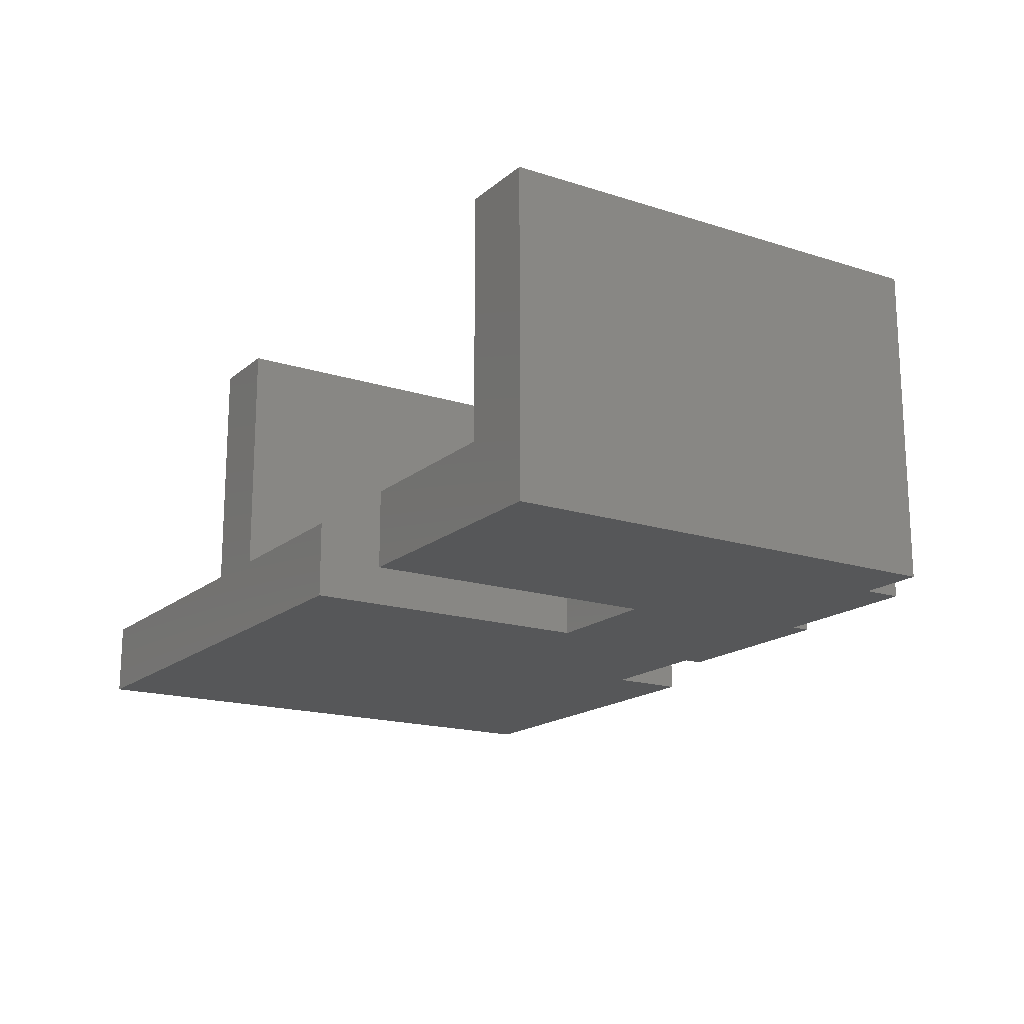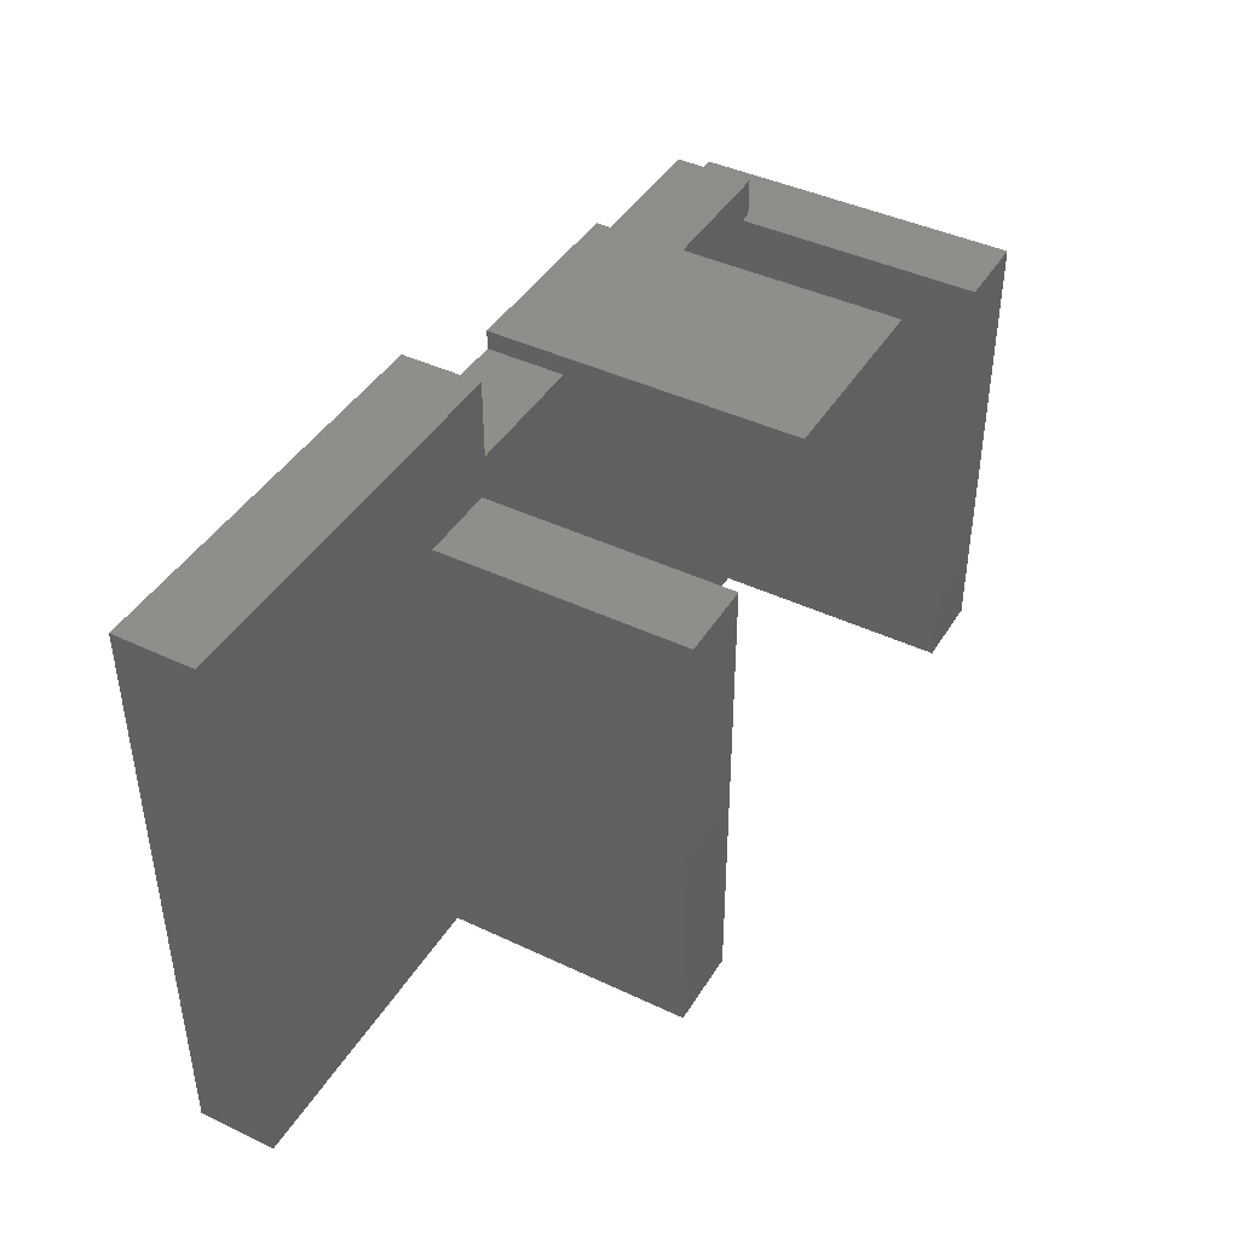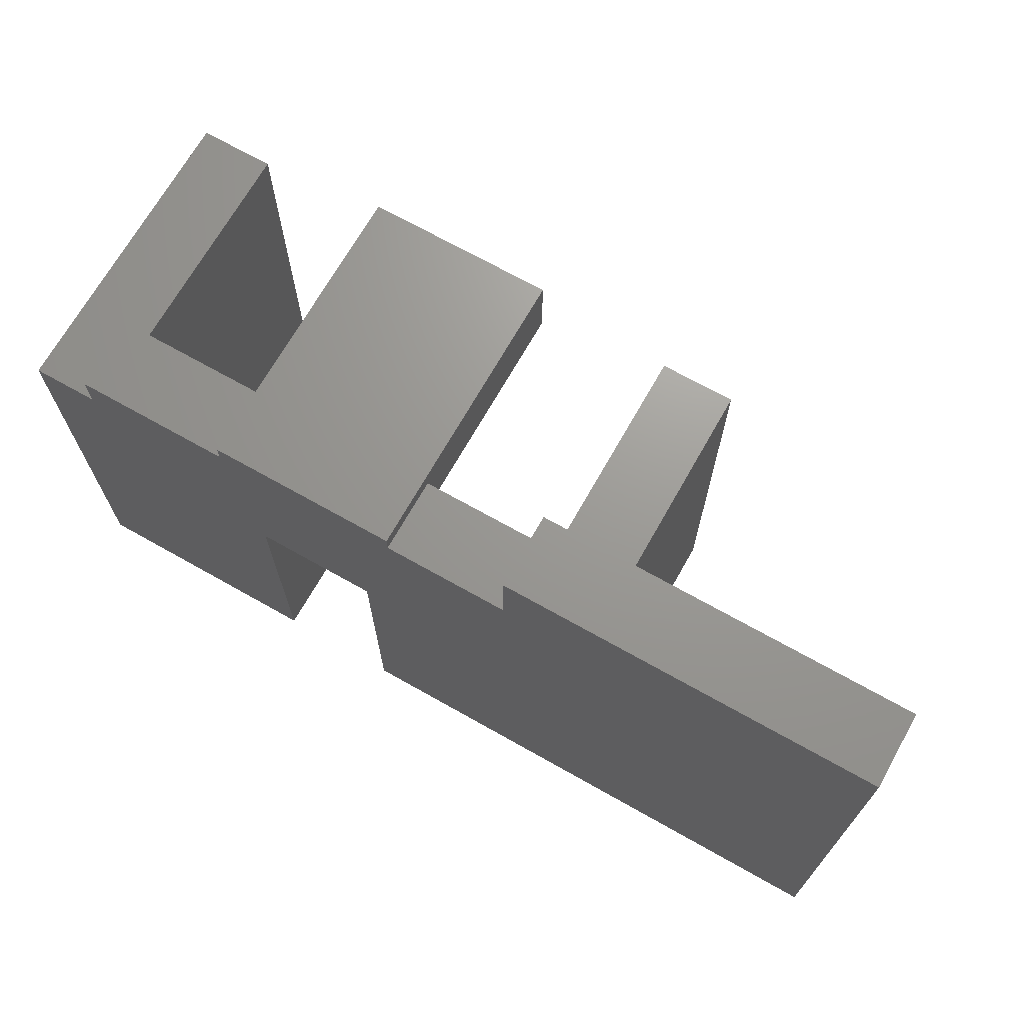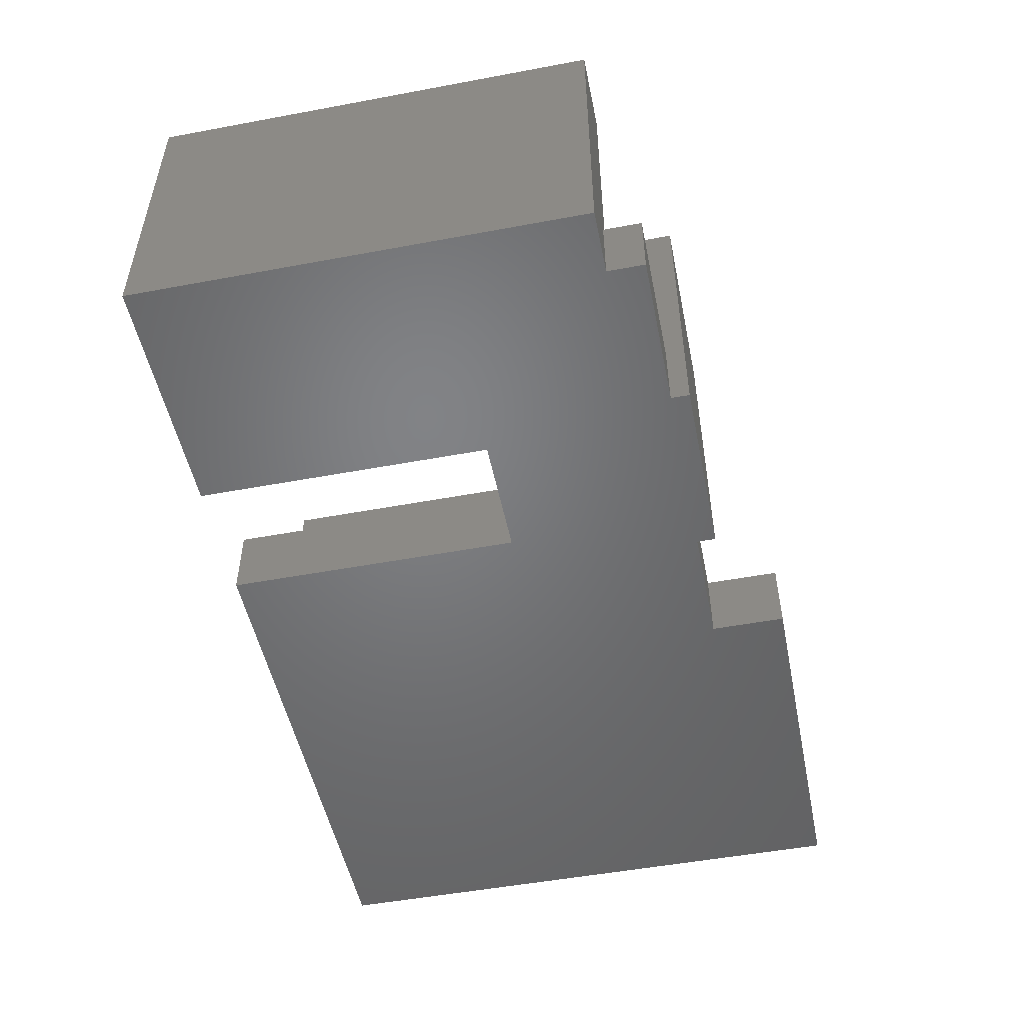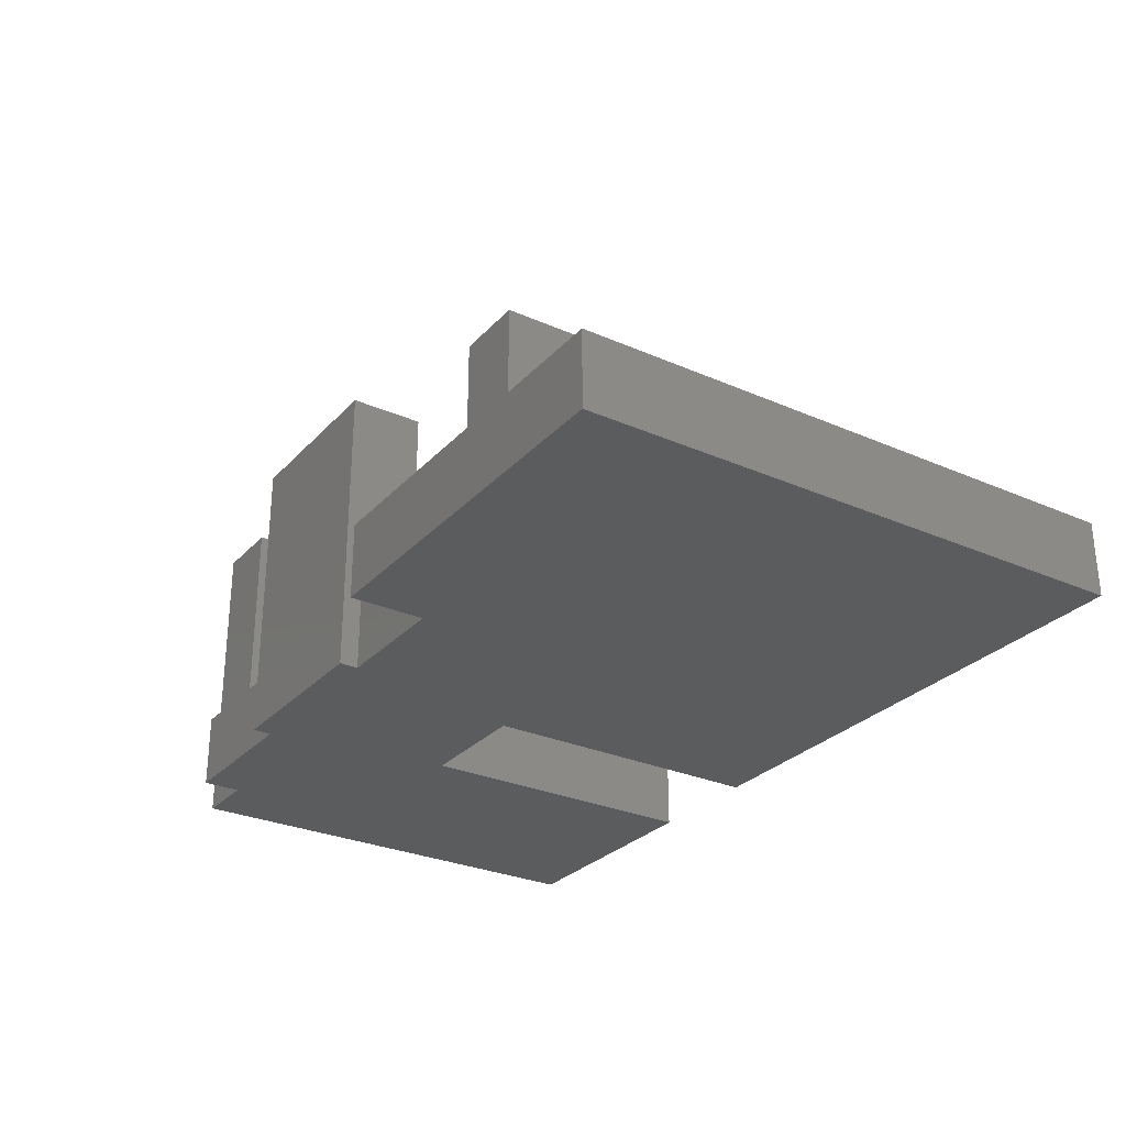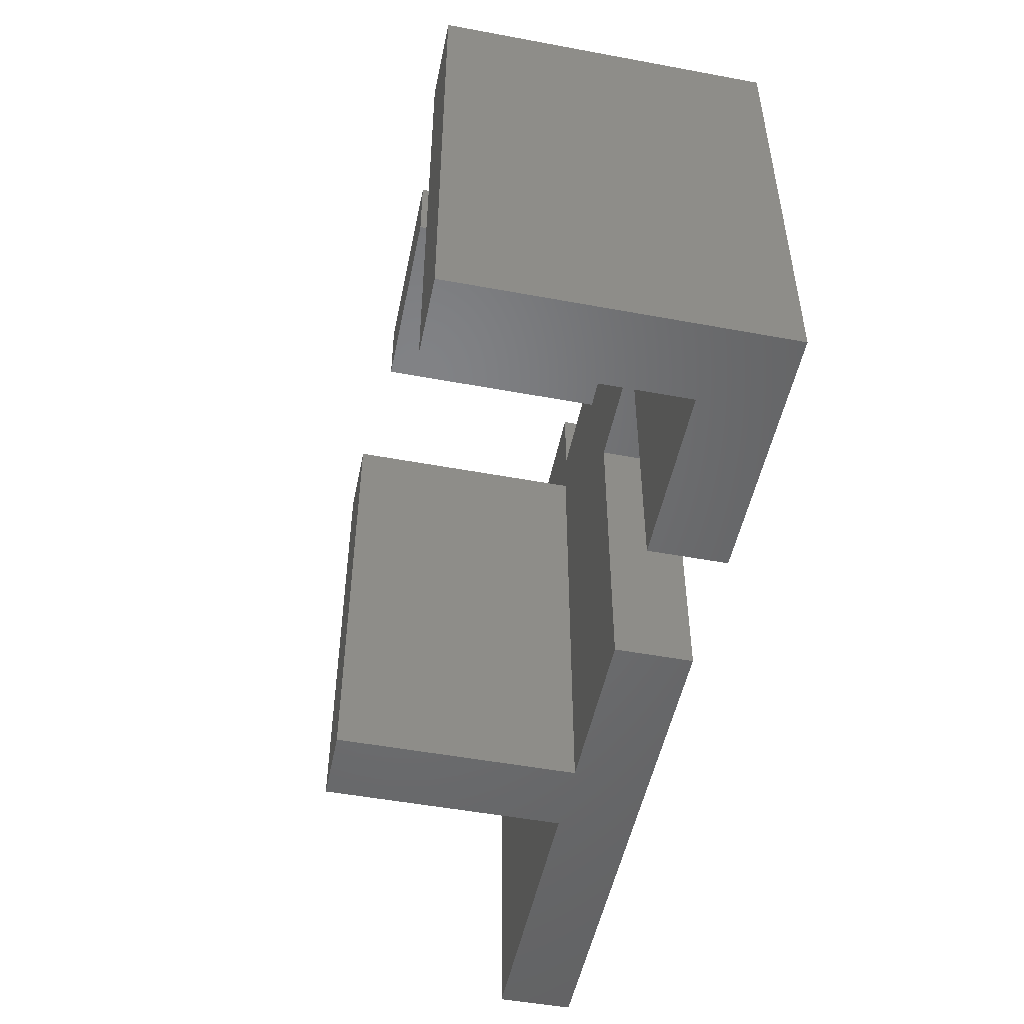
<metadata>
{"format":"stl","ext":"stl","renderer":"f3d","projection":"perspective","resolution":1024,"background":"white","views":[{"elev":-17.2,"azim":57.5,"up":"+Z"},{"elev":42.7,"azim":-60.6,"up":"+Y"},{"elev":69.7,"azim":-150.5,"up":"+Y"},{"elev":-50.8,"azim":101.5,"up":"+Z"},{"elev":-28.6,"azim":-123.4,"up":"+Z"},{"elev":-50.4,"azim":78.5,"up":"+Y"}]}
</metadata>
<code>
# stl→obj: 48 verts, 92 faces
v 0 13 2
v 0 15 0
v 0 15 2
v 0 13 0
v -2.2 12 2
v -0.2 12 2
v -10 15 2
v -10 0 2
v -2.2 0 2
v 3.35 13 2
v 3.35 11.5 2
v 8.35 11.5 2
v 4.35 7.95 2
v 7.65 7.95 2
v -0.2 0 2
v 4.35 0 2
v 12.5 13 2
v 12.2 12 2
v 12.5 12 2
v 8.35 13 2
v 12.2 0 2
v 7.65 0 2
v 12.5 13 0
v 12.5 12 0
v 8.35 13 0
v 3.35 13 0
v -10 0 0
v 4.35 7.95 0
v 4.35 0 0
v -10 15 0
v 14.2 0 0
v 14.2 12 0
v 7.65 7.95 0
v 7.65 0 0
v 8.35 13.5 0
v 3.35 13.5 0
v 14.2 0 8.3
v 12.2 0 8.3
v -0.2 0 8.3
v -2.2 0 8.3
v -2.2 12 8.3
v -0.2 12 8.3
v 12.2 12 8.3
v 14.2 12 8.3
v 3.35 13.5 8
v 3.35 11.5 8
v 8.35 11.5 8
v 8.35 13.5 8
f 1 2 3
f 2 1 4
f 5 1 3
f 1 5 6
f 7 5 3
f 8 5 7
f 5 8 9
f 10 1 11
f 12 13 14
f 11 13 12
f 6 13 11
f 6 11 1
f 13 6 15
f 13 15 16
f 17 18 19
f 20 18 17
f 12 18 20
f 14 18 12
f 18 14 21
f 21 14 22
f 19 23 17
f 23 19 24
f 23 20 17
f 20 23 25
f 26 1 10
f 1 26 4
f 27 28 29
f 28 4 26
f 28 27 4
f 30 4 27
f 4 30 2
f 31 24 32
f 24 25 23
f 33 24 31
f 33 31 34
f 24 33 25
f 28 25 33
f 25 28 26
f 25 26 35
f 35 26 36
f 22 34 21
f 21 37 38
f 21 31 37
f 31 21 34
f 27 9 8
f 29 9 27
f 9 29 15
f 15 29 16
f 9 39 40
f 39 9 15
f 27 7 30
f 7 27 8
f 2 7 3
f 7 2 30
f 9 41 5
f 41 9 40
f 41 39 42
f 39 41 40
f 39 6 42
f 6 39 15
f 6 41 42
f 41 6 5
f 21 43 18
f 43 21 38
f 43 37 44
f 37 43 38
f 37 32 44
f 32 37 31
f 44 19 43
f 32 19 44
f 19 32 24
f 43 19 18
f 10 36 26
f 36 10 45
f 46 10 11
f 10 46 45
f 45 47 48
f 47 45 46
f 48 20 35
f 47 20 48
f 20 47 12
f 35 20 25
f 11 47 46
f 47 11 12
f 35 45 48
f 45 35 36
f 16 28 13
f 28 16 29
f 34 14 33
f 14 34 22
f 28 14 13
f 14 28 33

</code>
